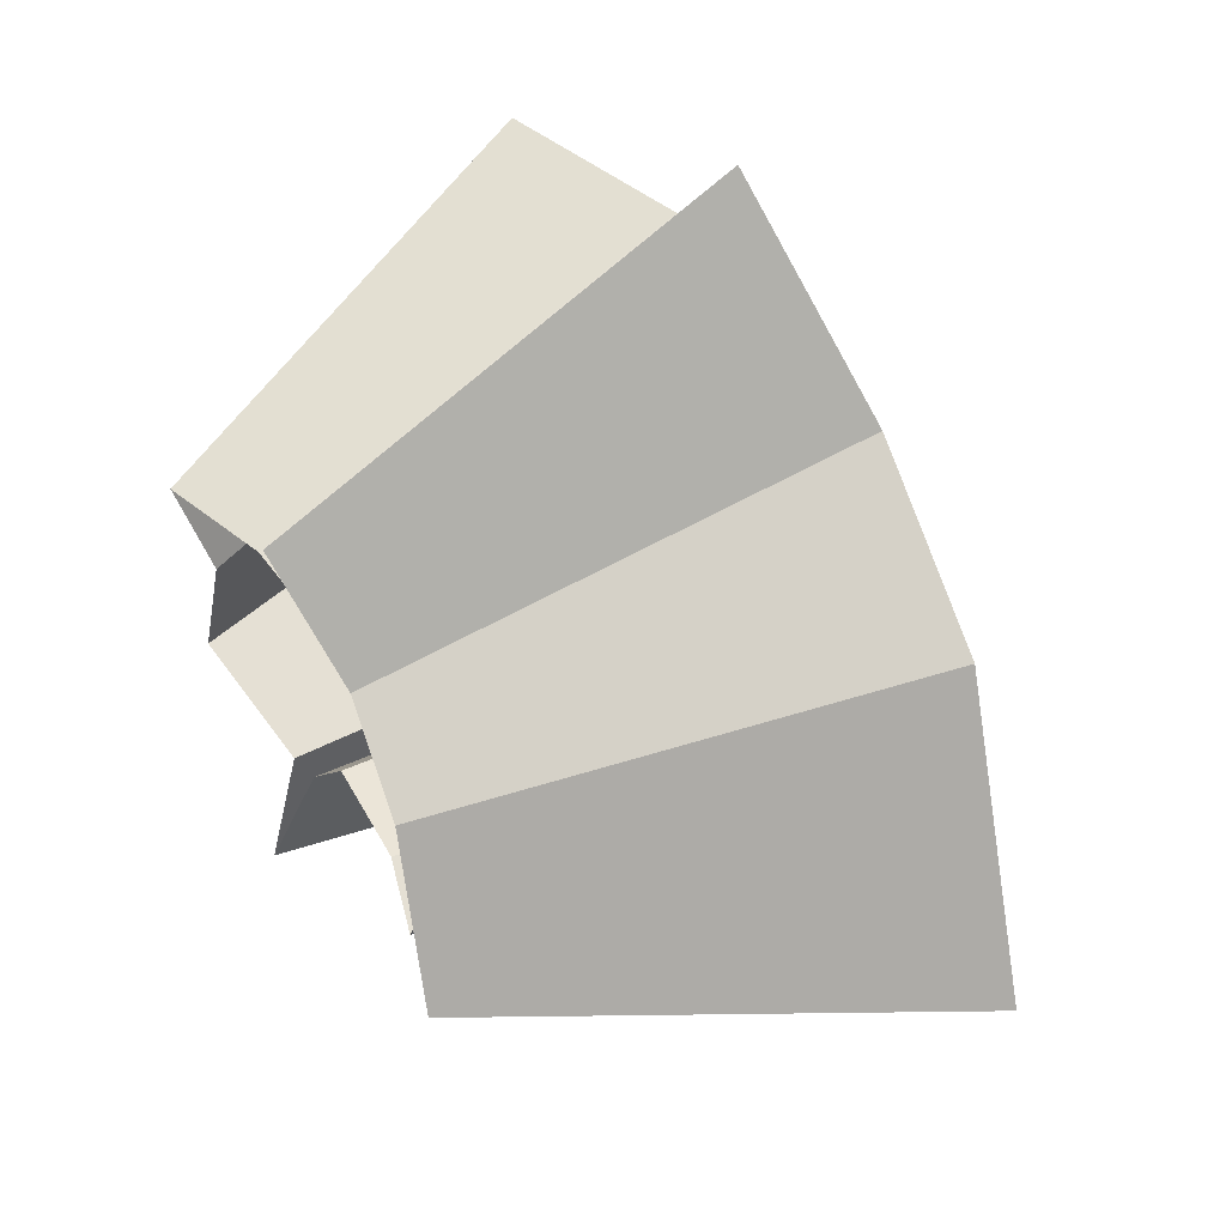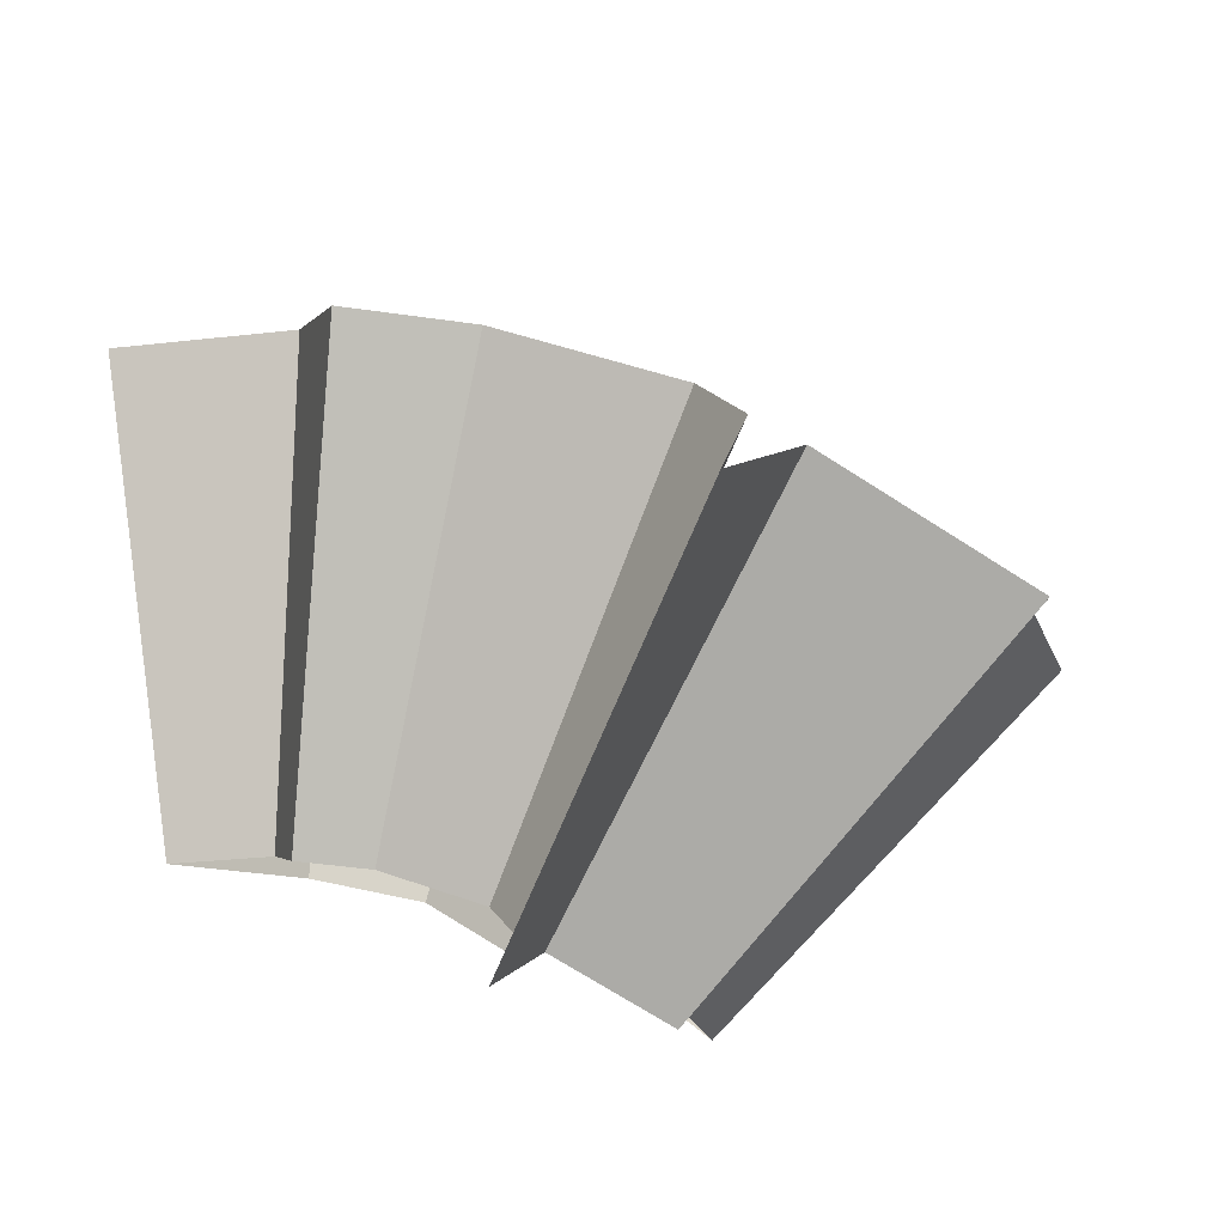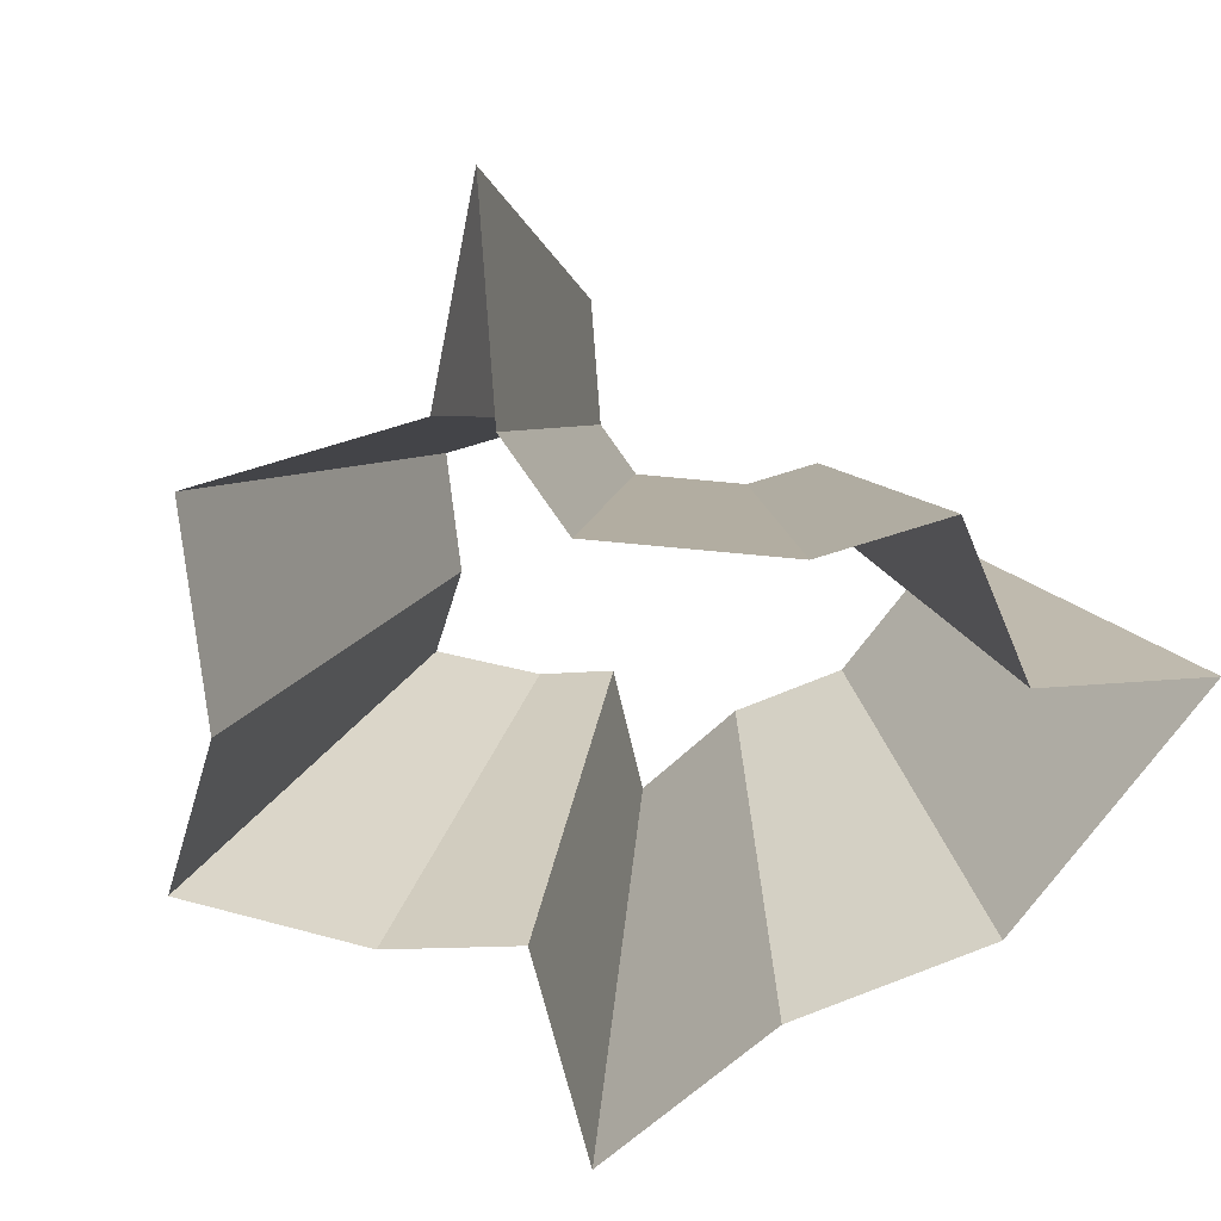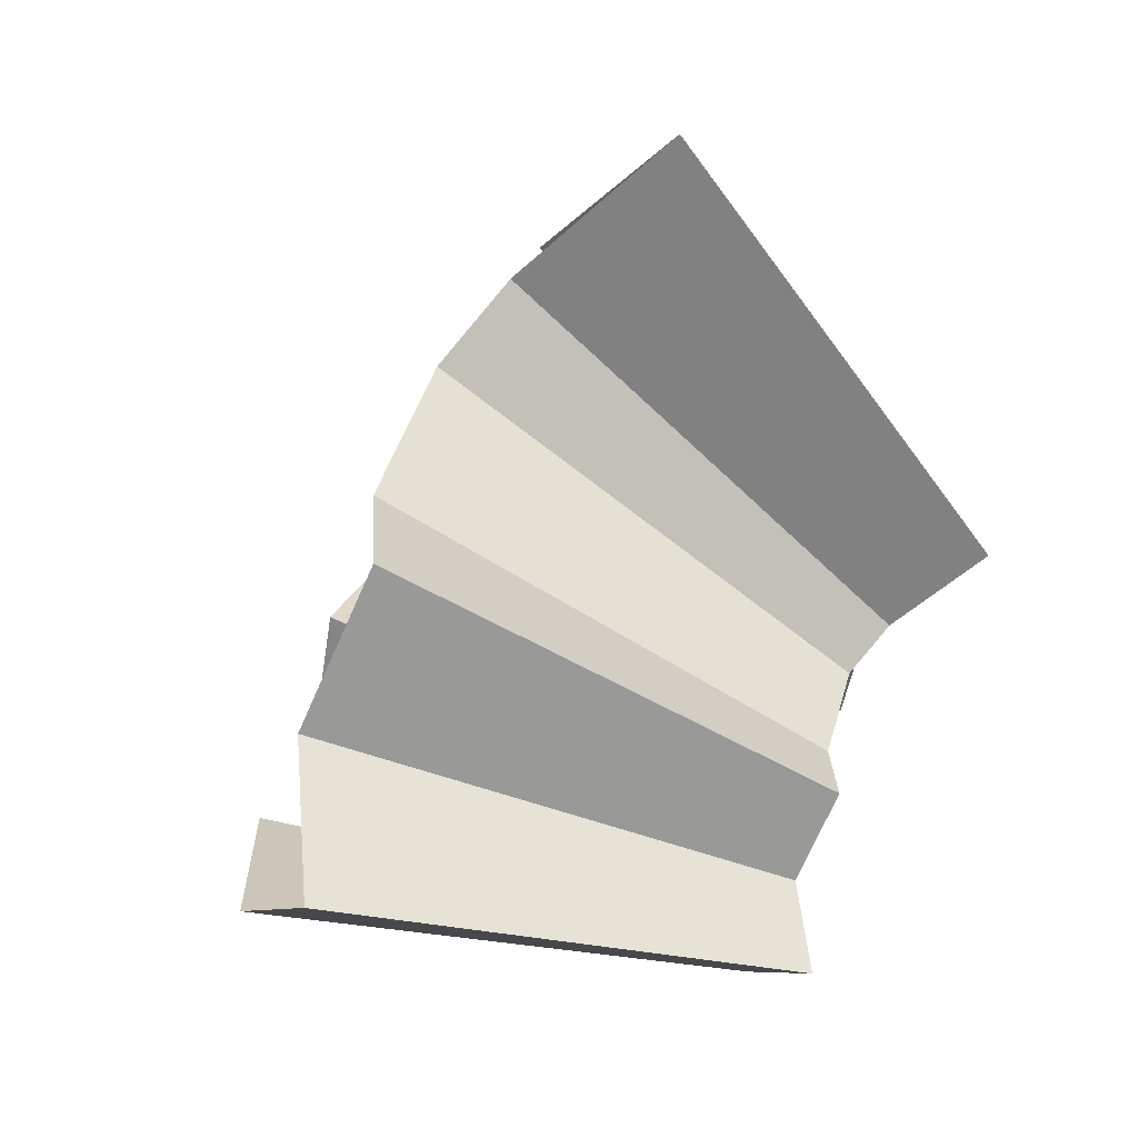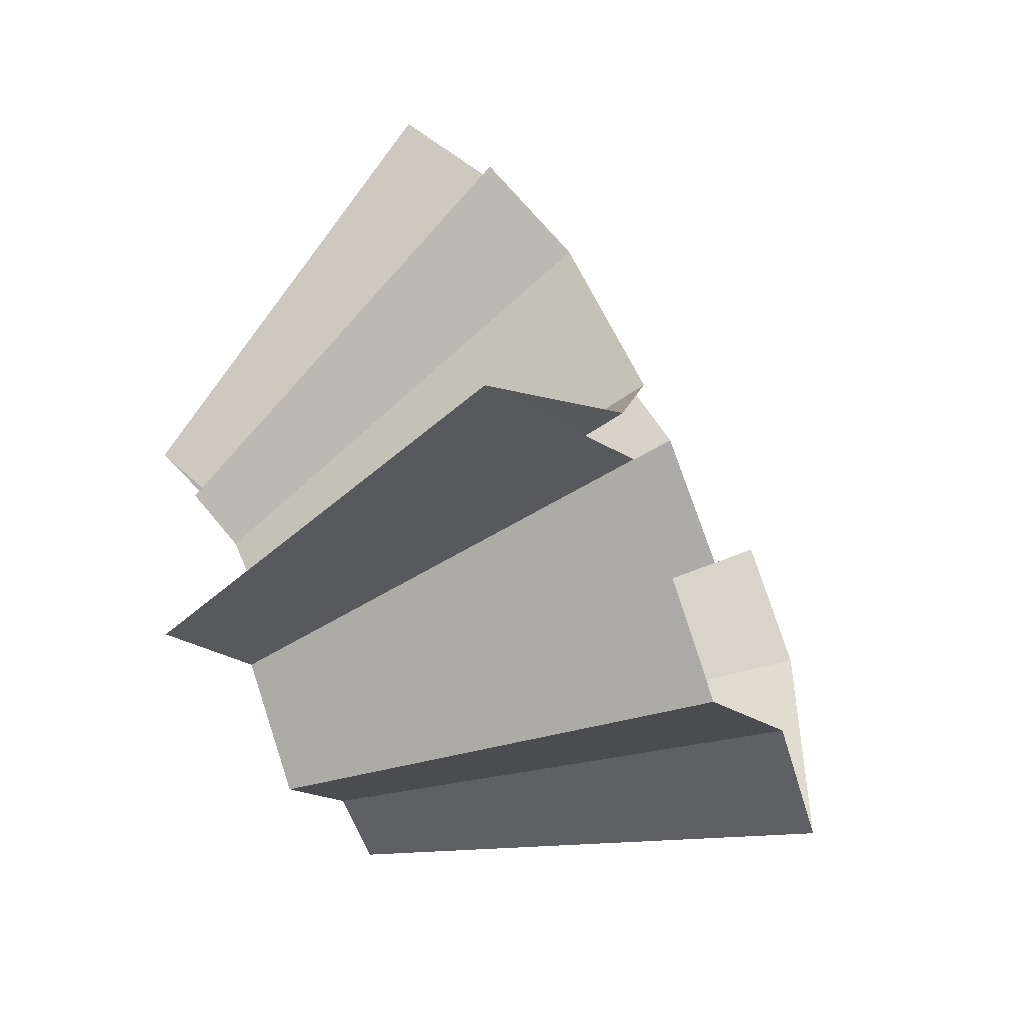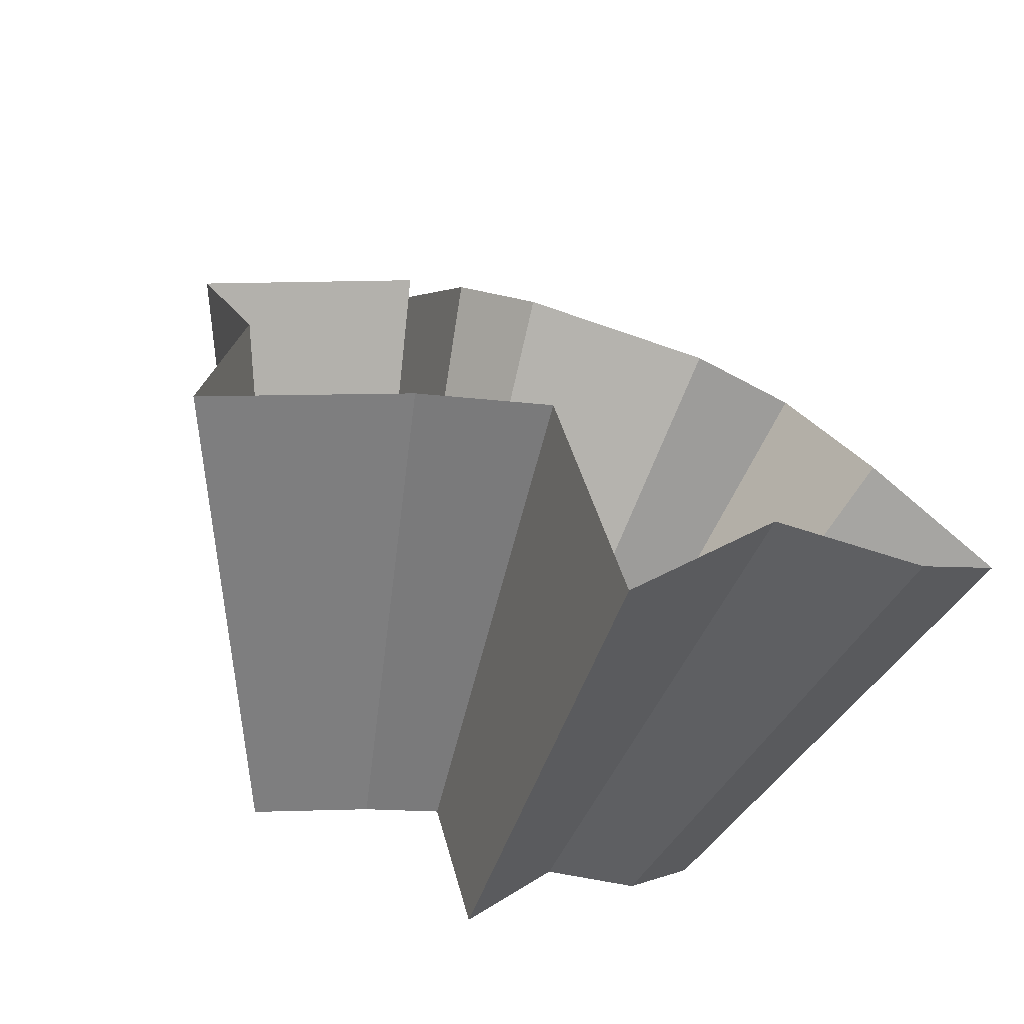
<metadata>
{"format":"obj","ext":"obj","renderer":"f3d","projection":"perspective","resolution":1024,"background":"white","views":[{"elev":-27.4,"azim":-160.2,"up":"+Y"},{"elev":60.9,"azim":80.2,"up":"+Z"},{"elev":41.1,"azim":-117.3,"up":"+Z"},{"elev":36.8,"azim":-15.9,"up":"+Z"},{"elev":57.2,"azim":127.5,"up":"+Z"},{"elev":-48.5,"azim":-140.6,"up":"+Z"}]}
</metadata>
<code>
g shard11
v -0.2694 0.2234 0.2564
v -0.2122 0.2014 0.3194
v -0.2538 0.2397 0.2579
v -0.2056 0.3138 0.2192
v -0.2478 0.3241 0.145
v -0.3094 0.2933 0.08296
v -0.2481 0.3468 0.07817
v -0.4062 0.09943 0.08438
v -0.3959 0.01234 0.1632
v -0.3829 0.08268 0.1767
v -0.3861 0.1749 0.05977
v -0.3514 0.09511 0.2334
v -0.3404 0.1454 0.2251
v -0.3009 0.212 0.2305
v -0.3614 0.2365 -0.01193
v -0.3403 0.2499 0.09312
v -0.382 0.3626 0.5749
v -0.485 0.402 0.4616
v -0.4568 0.4315 0.4641
v -0.3701 0.5648 0.3946
v -0.4461 0.5834 0.261
v -0.4465 0.6243 0.1407
v -0.557 0.5279 0.1493
v -0.7126 0.0222 0.2938
v -0.7311 0.179 0.1519
v -0.6892 0.1488 0.318
v -0.695 0.3148 0.1076
v -0.6127 0.2617 0.4052
v -0.6325 0.1712 0.4202
v -0.5417 0.3816 0.4149
v -0.6506 0.4257 -0.02147
v -0.6126 0.4498 0.1676
v -0.382 0.3626 0.5749
v -0.2122 0.2014 0.3194
v -0.4568 0.4315 0.4641
v -0.2538 0.2397 0.2579
v -0.3701 0.5648 0.3946
v -0.2056 0.3138 0.2192
v -0.4461 0.5834 0.261
v -0.2478 0.3241 0.145
v -0.4465 0.6243 0.1407
v -0.2481 0.3468 0.07817
v -0.7126 0.0222 0.2938
v -0.3959 0.01234 0.1632
v -0.4062 0.09943 0.08438
v -0.7311 0.179 0.1519
v -0.3514 0.09511 0.2334
v -0.6325 0.1712 0.4202
v -0.6892 0.1488 0.318
v -0.3829 0.08268 0.1767
v -0.6127 0.2617 0.4052
v -0.3404 0.1454 0.2251
v -0.2694 0.2234 0.2564
v -0.485 0.402 0.4616
v -0.5417 0.3816 0.4149
v -0.3009 0.212 0.2305
v -0.3861 0.1749 0.05977
v -0.695 0.3148 0.1076
v -0.3614 0.2365 -0.01193
v -0.6506 0.4257 -0.02147
v -0.3403 0.2499 0.09312
v -0.6126 0.4498 0.1676
v -0.557 0.5279 0.1493
v -0.3094 0.2933 0.08296
g shard11_0
f 18 17 2
f 1 18 2
f 33 19 3
f 34 33 3
f 35 20 4
f 36 35 4
f 37 21 5
f 38 37 5
f 39 22 7
f 40 39 7
f 41 23 6
f 42 41 6
f 25 24 9
f 8 25 9
f 43 26 10
f 44 43 10
f 27 46 45
f 11 27 45
f 29 28 13
f 12 29 13
f 49 48 47
f 50 49 47
f 51 30 14
f 52 51 14
f 55 54 53
f 56 55 53
f 31 58 57
f 15 31 57
f 32 60 59
f 16 32 59
f 63 62 61
f 64 63 61

</code>
